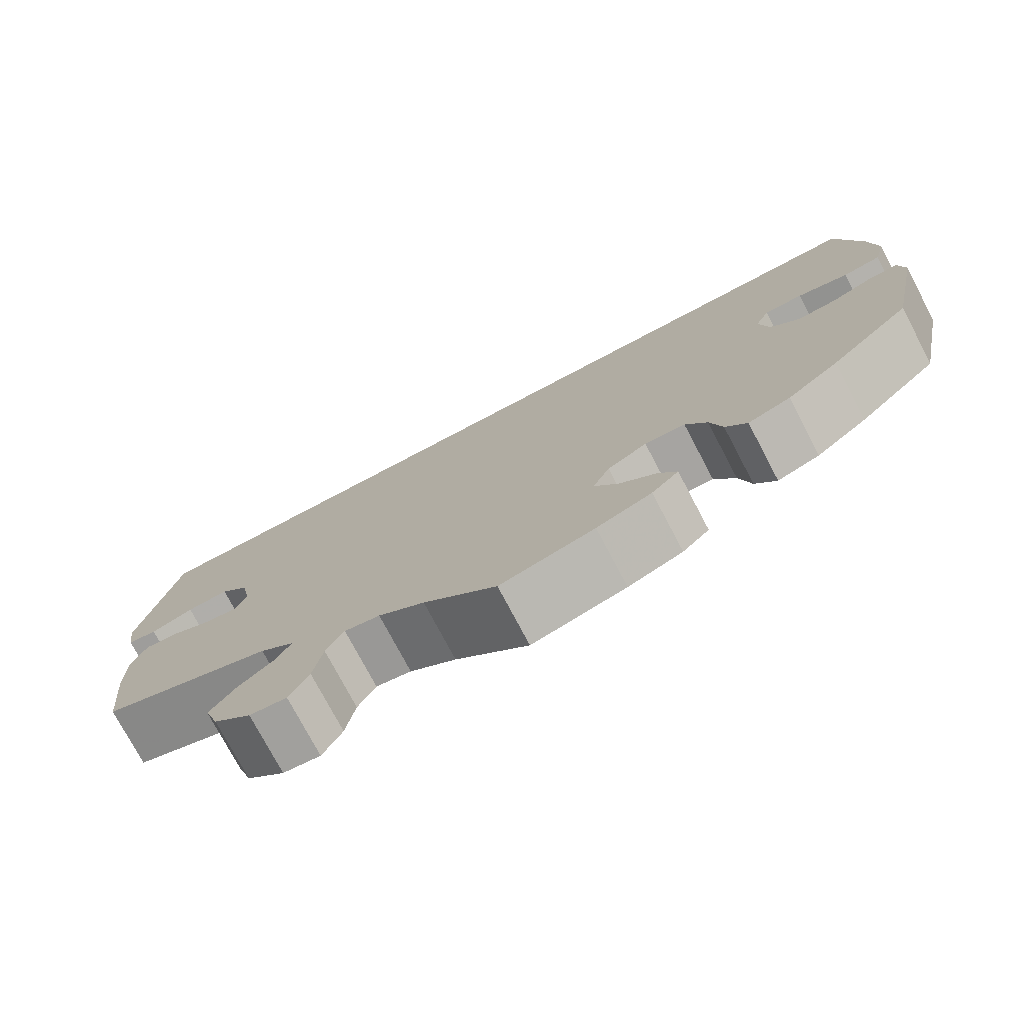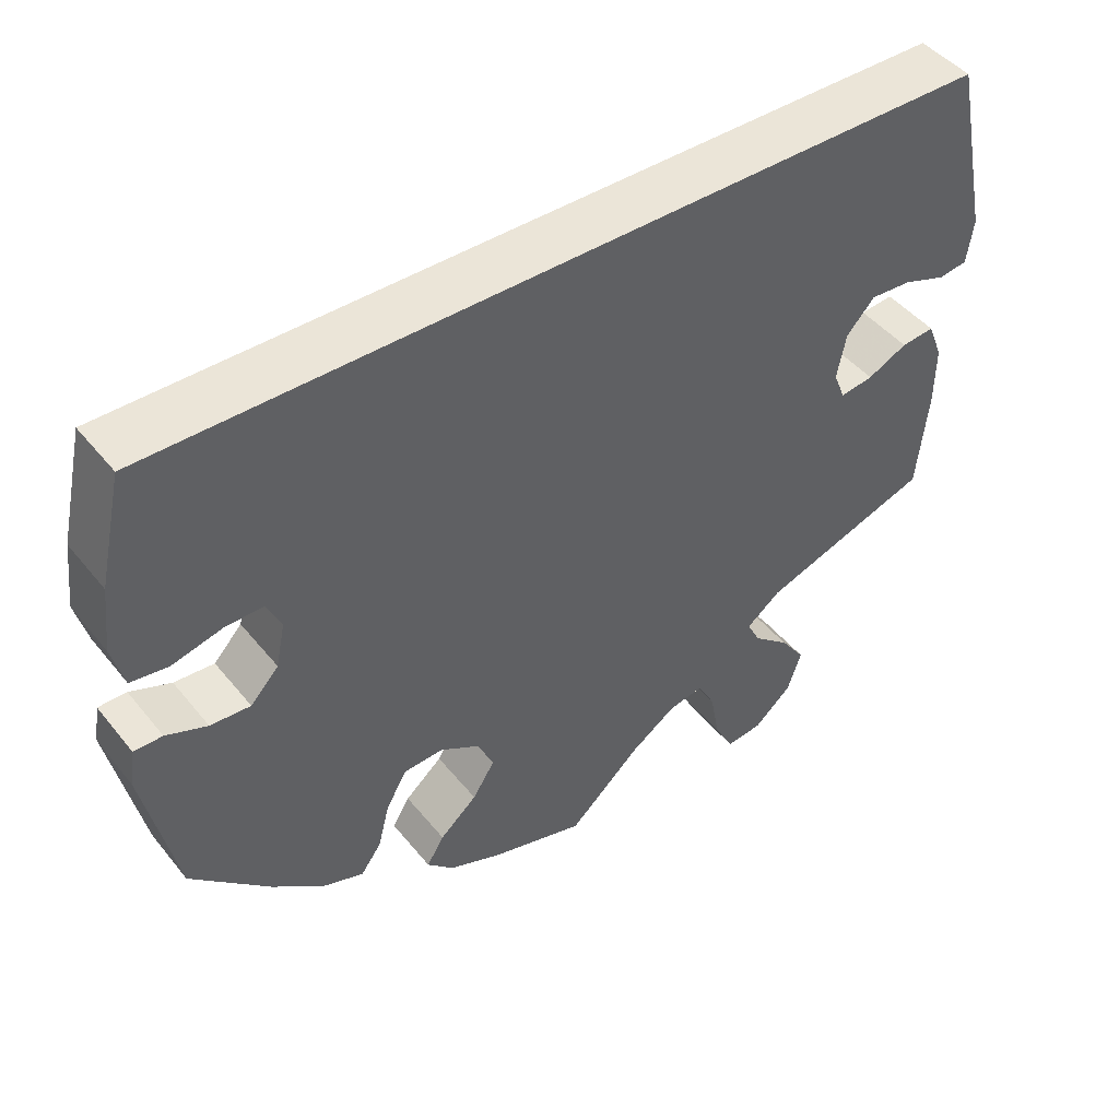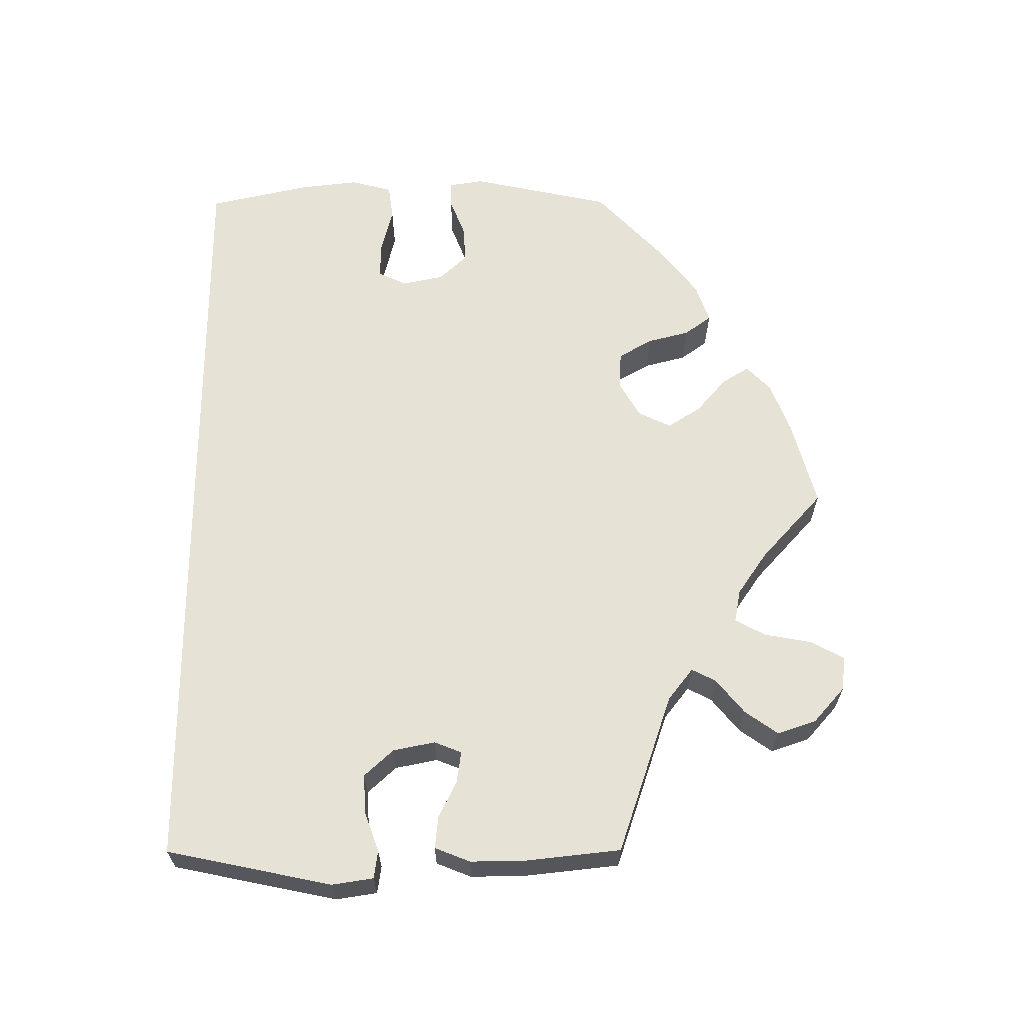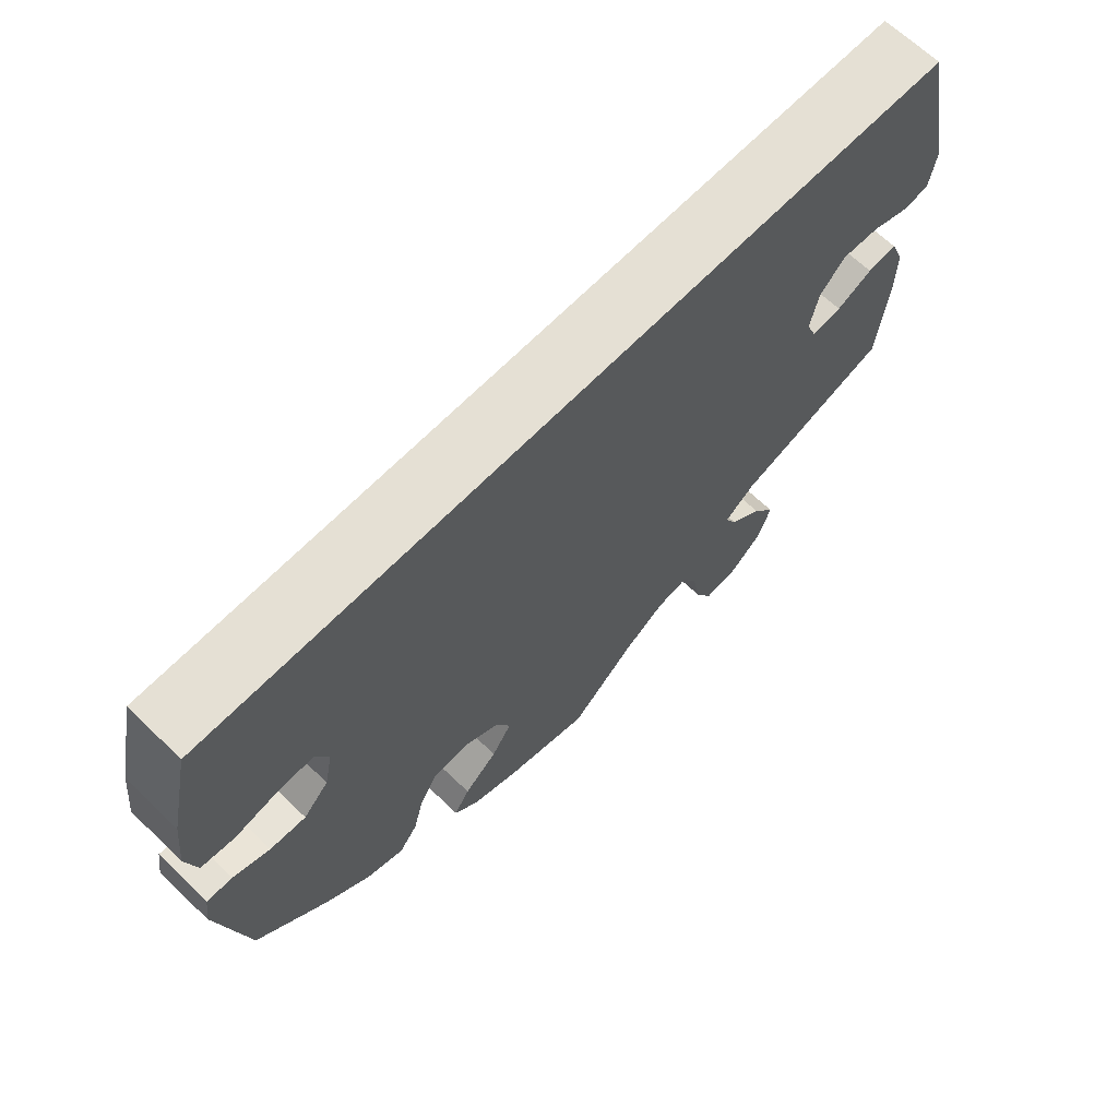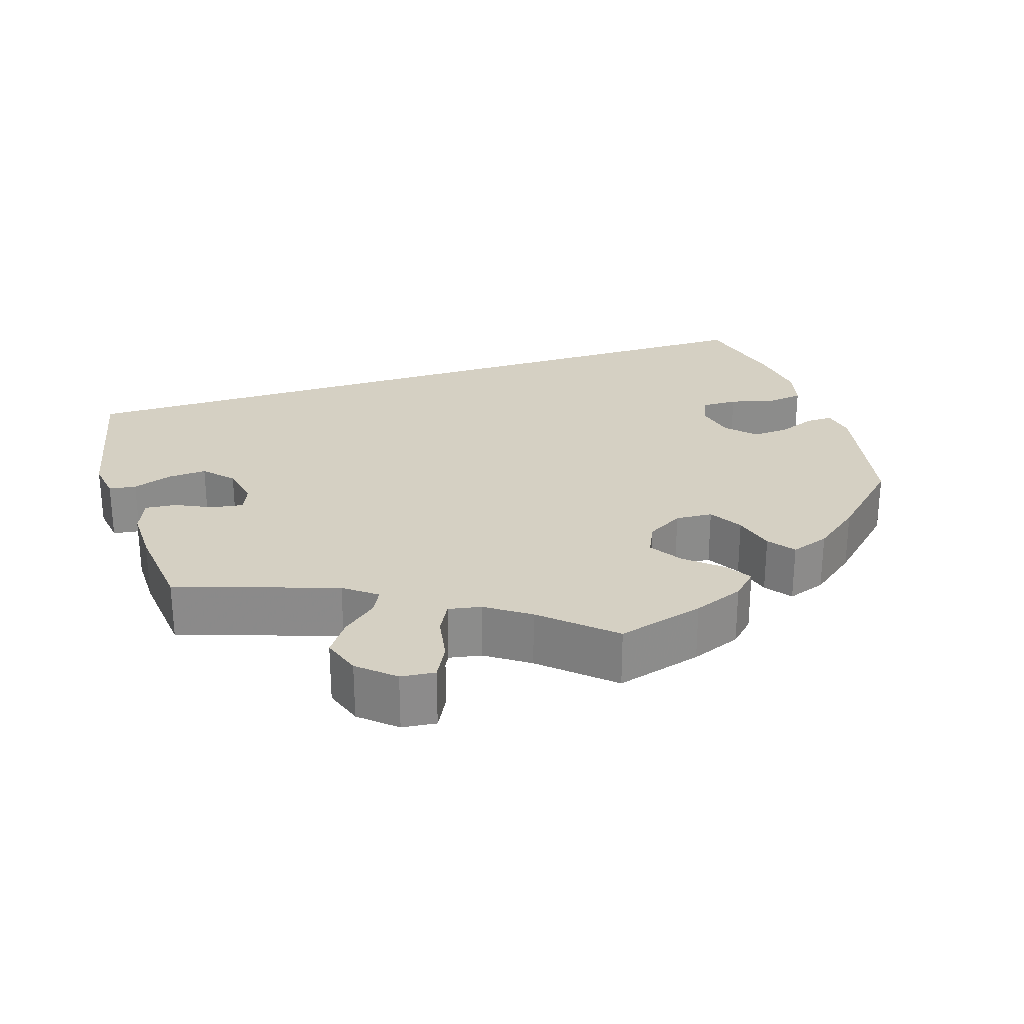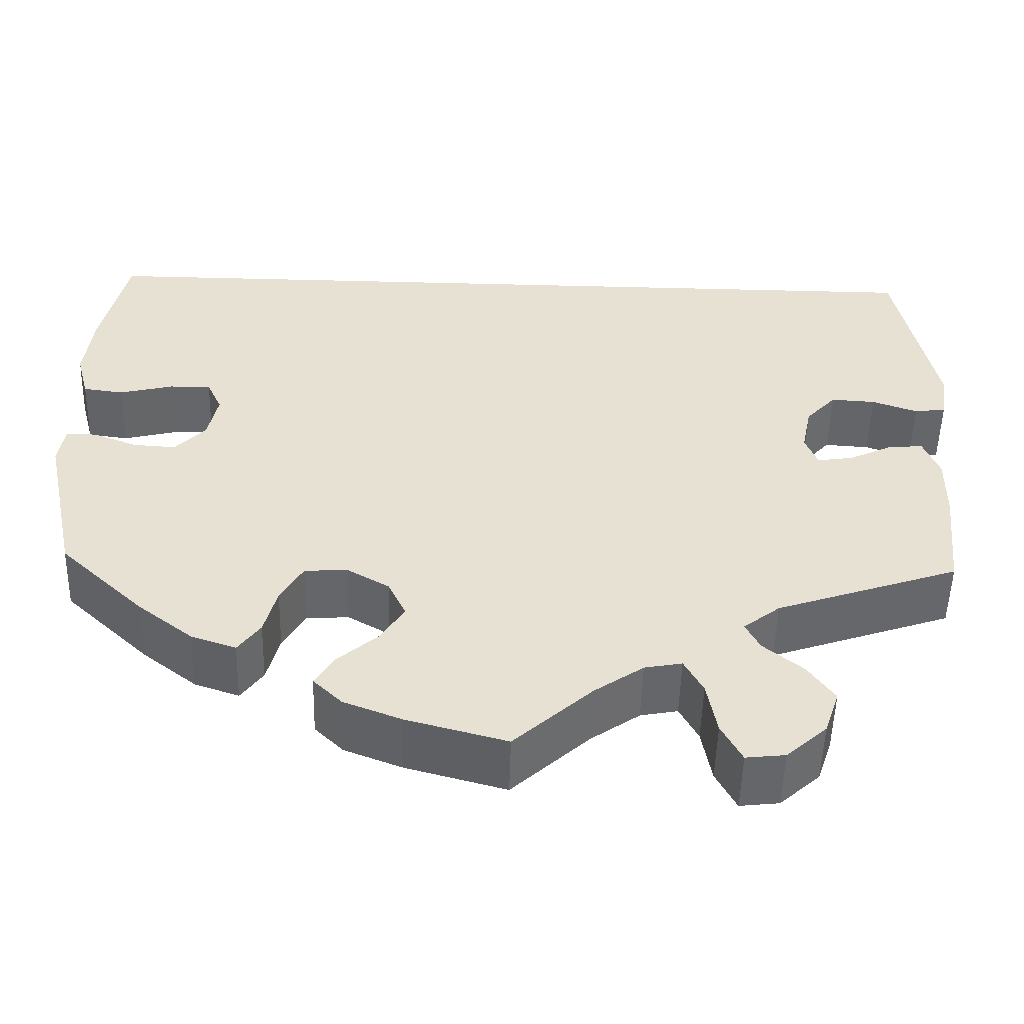
<metadata>
{"format":"obj","ext":"obj","renderer":"f3d","projection":"perspective","resolution":1024,"background":"white","views":[{"elev":-75.7,"azim":-152.2,"up":"+Z"},{"elev":45.6,"azim":-36.4,"up":"+Z"},{"elev":63.6,"azim":89.7,"up":"+Y"},{"elev":65.9,"azim":-46.0,"up":"+Z"},{"elev":26.3,"azim":161.9,"up":"+Y"},{"elev":-51.7,"azim":-1.5,"up":"+Z"}]}
</metadata>
<code>
v 0.544 0.07 0.078
v 0.536 0.07 0.025
v 0.501 0.07 0.02
v 0.45 0.07 0.038
v 0.4 0.07 0.041
v 0.366 0.07 0.004
v 0.355 0.07 -0.05
v 0.369 0.07 -0.085
v 0.409 0.07 -0.079
v 0.457 0.07 -0.056
v 0.497 0.07 -0.052
v 0.515 0.07 -0.097
v 0.514 0.07 -0.169
v 0.501 0.07 -0.289
v 0.296 0.07 -0.359
v 0.255 0.07 -0.391
v 0.271 0.07 -0.422
v 0.315 0.07 -0.458
v 0.345 0.07 -0.5
v 0.328 0.07 -0.55
v 0.283 0.07 -0.59
v 0.239 0.07 -0.595
v 0.216 0.07 -0.552
v 0.205 0.07 -0.492
v 0.184 0.07 -0.453
v 0.142 0.07 -0.461
v 0.087 0.07 -0.499
v 0 0.07 -0.578
v -0.112 0.07 -0.548
v -0.177 0.07 -0.523
v -0.209 0.07 -0.492
v -0.188 0.07 -0.458
v -0.143 0.07 -0.419
v -0.116 0.07 -0.377
v -0.136 0.07 -0.335
v -0.183 0.07 -0.308
v -0.231 0.07 -0.311
v -0.256 0.07 -0.354
v -0.27 0.07 -0.408
v -0.295 0.07 -0.442
v -0.345 0.07 -0.425
v -0.406 0.07 -0.378
v -0.501 0.07 -0.289
v -0.54 0.07 -0.108
v -0.533 0.07 -0.064
v -0.499 0.07 -0.064
v -0.45 0.07 -0.083
v -0.402 0.07 -0.086
v -0.368 0.07 -0.05
v -0.357 0.07 0.003
v -0.374 0.07 0.04
v -0.42 0.07 0.039
v -0.48 0.07 0.024
v -0.525 0.07 0.03
v -0.539 0.07 0.083
v -0.53 0.07 0.16
v -0.501 0.07 0.289
v 0.5 0.07 0.289
v 0.544 0 0.078
v 0.536 0 0.025
v 0.501 0 0.02
v 0.45 0 0.038
v 0.4 0 0.041
v 0.366 0 0.004
v 0.355 0 -0.05
v 0.369 0 -0.085
v 0.409 0 -0.079
v 0.457 0 -0.056
v 0.497 0 -0.052
v 0.515 0 -0.097
v 0.514 0 -0.169
v 0.501 0 -0.289
v 0.296 0 -0.359
v 0.255 0 -0.391
v 0.271 0 -0.422
v 0.315 0 -0.458
v 0.345 0 -0.5
v 0.328 0 -0.55
v 0.283 0 -0.59
v 0.239 0 -0.595
v 0.216 0 -0.552
v 0.205 0 -0.492
v 0.184 0 -0.453
v 0.142 0 -0.461
v 0.087 0 -0.499
v 0 0 -0.578
v -0.112 0 -0.548
v -0.177 0 -0.523
v -0.209 0 -0.492
v -0.188 0 -0.458
v -0.143 0 -0.419
v -0.116 0 -0.377
v -0.136 0 -0.335
v -0.183 0 -0.308
v -0.231 0 -0.311
v -0.256 0 -0.354
v -0.27 0 -0.408
v -0.295 0 -0.442
v -0.345 0 -0.425
v -0.406 0 -0.378
v -0.501 0 -0.289
v -0.54 0 -0.108
v -0.533 0 -0.064
v -0.499 0 -0.064
v -0.45 0 -0.083
v -0.402 0 -0.086
v -0.368 0 -0.05
v -0.357 0 0.003
v -0.374 0 0.04
v -0.42 0 0.039
v -0.48 0 0.024
v -0.525 0 0.03
v -0.539 0 0.083
v -0.53 0 0.16
v -0.501 0 0.289
v 0.5 0 0.289
f 52 53 54 55
f 51 52 55 56
f 44 45 46 47
f 44 47 48
f 43 44 48
f 42 43 48 49
f 38 39 40 41
f 37 38 41 42
f 30 31 32 33
f 30 33 34
f 27 28 29 30
f 26 27 30 34
f 25 26 34 35
f 21 22 23 24
f 21 24 25
f 20 21 25
f 17 18 19 20
f 16 17 20 25
f 12 13 14 15
f 12 15 16
f 9 10 11 12
f 8 9 12 16
f 7 8 16 25
f 1 2 3 4
f 1 4 5
f 58 1 5
f 51 56 57 58
f 50 51 58 5
f 37 42 49 50
f 36 37 50 5
f 35 36 5 6
f 6 7 25 35
f 113 112 111 110
f 114 113 110 109
f 105 104 103 102
f 106 105 102
f 106 102 101
f 107 106 101 100
f 99 98 97 96
f 100 99 96 95
f 91 90 89 88
f 92 91 88
f 88 87 86 85
f 92 88 85 84
f 93 92 84 83
f 82 81 80 79
f 83 82 79
f 83 79 78
f 78 77 76 75
f 83 78 75 74
f 73 72 71 70
f 74 73 70
f 70 69 68 67
f 74 70 67 66
f 83 74 66 65
f 62 61 60 59
f 63 62 59
f 63 59 116
f 116 115 114 109
f 63 116 109 108
f 108 107 100 95
f 63 108 95 94
f 64 63 94 93
f 93 83 65 64
f 1 59 60 2
f 2 60 61 3
f 3 61 62 4
f 4 62 63 5
f 5 63 64 6
f 6 64 65 7
f 7 65 66 8
f 8 66 67 9
f 9 67 68 10
f 10 68 69 11
f 11 69 70 12
f 12 70 71 13
f 13 71 72 14
f 14 72 73 15
f 15 73 74 16
f 16 74 75 17
f 17 75 76 18
f 18 76 77 19
f 19 77 78 20
f 20 78 79 21
f 21 79 80 22
f 22 80 81 23
f 23 81 82 24
f 24 82 83 25
f 25 83 84 26
f 26 84 85 27
f 27 85 86 28
f 28 86 87 29
f 29 87 88 30
f 30 88 89 31
f 31 89 90 32
f 32 90 91 33
f 33 91 92 34
f 34 92 93 35
f 35 93 94 36
f 36 94 95 37
f 37 95 96 38
f 38 96 97 39
f 39 97 98 40
f 40 98 99 41
f 41 99 100 42
f 42 100 101 43
f 43 101 102 44
f 44 102 103 45
f 45 103 104 46
f 46 104 105 47
f 47 105 106 48
f 48 106 107 49
f 49 107 108 50
f 50 108 109 51
f 51 109 110 52
f 52 110 111 53
f 53 111 112 54
f 54 112 113 55
f 55 113 114 56
f 56 114 115 57
f 57 115 116 58
f 58 116 59 1

</code>
